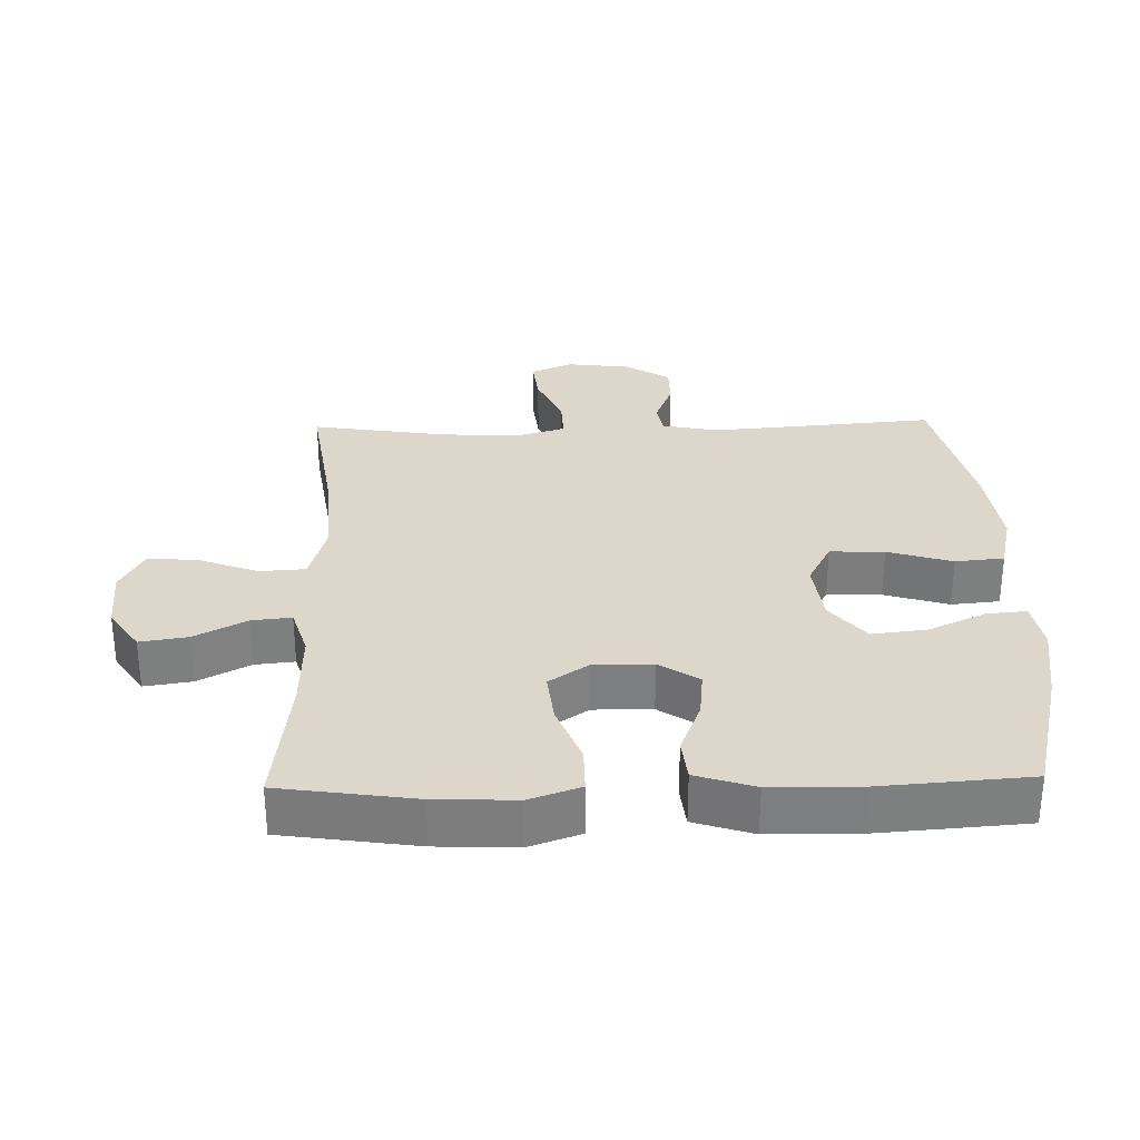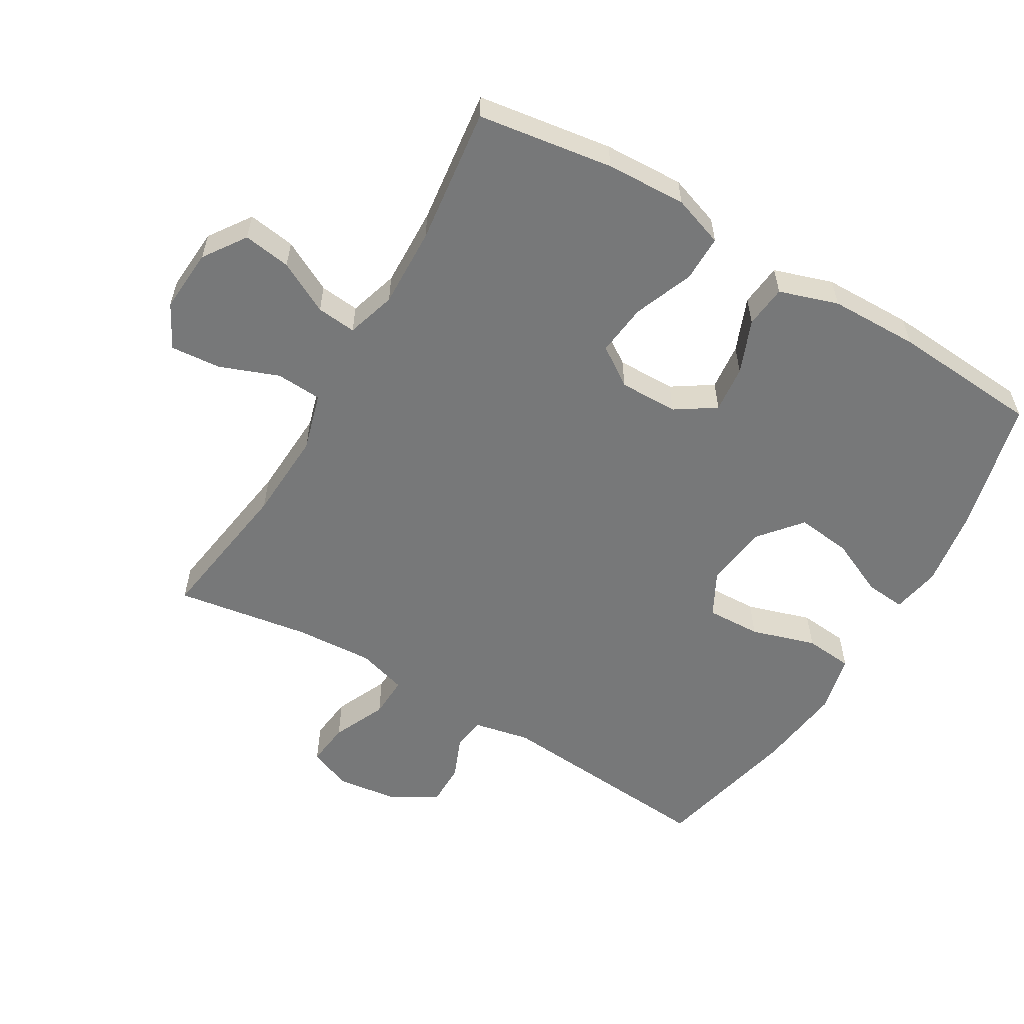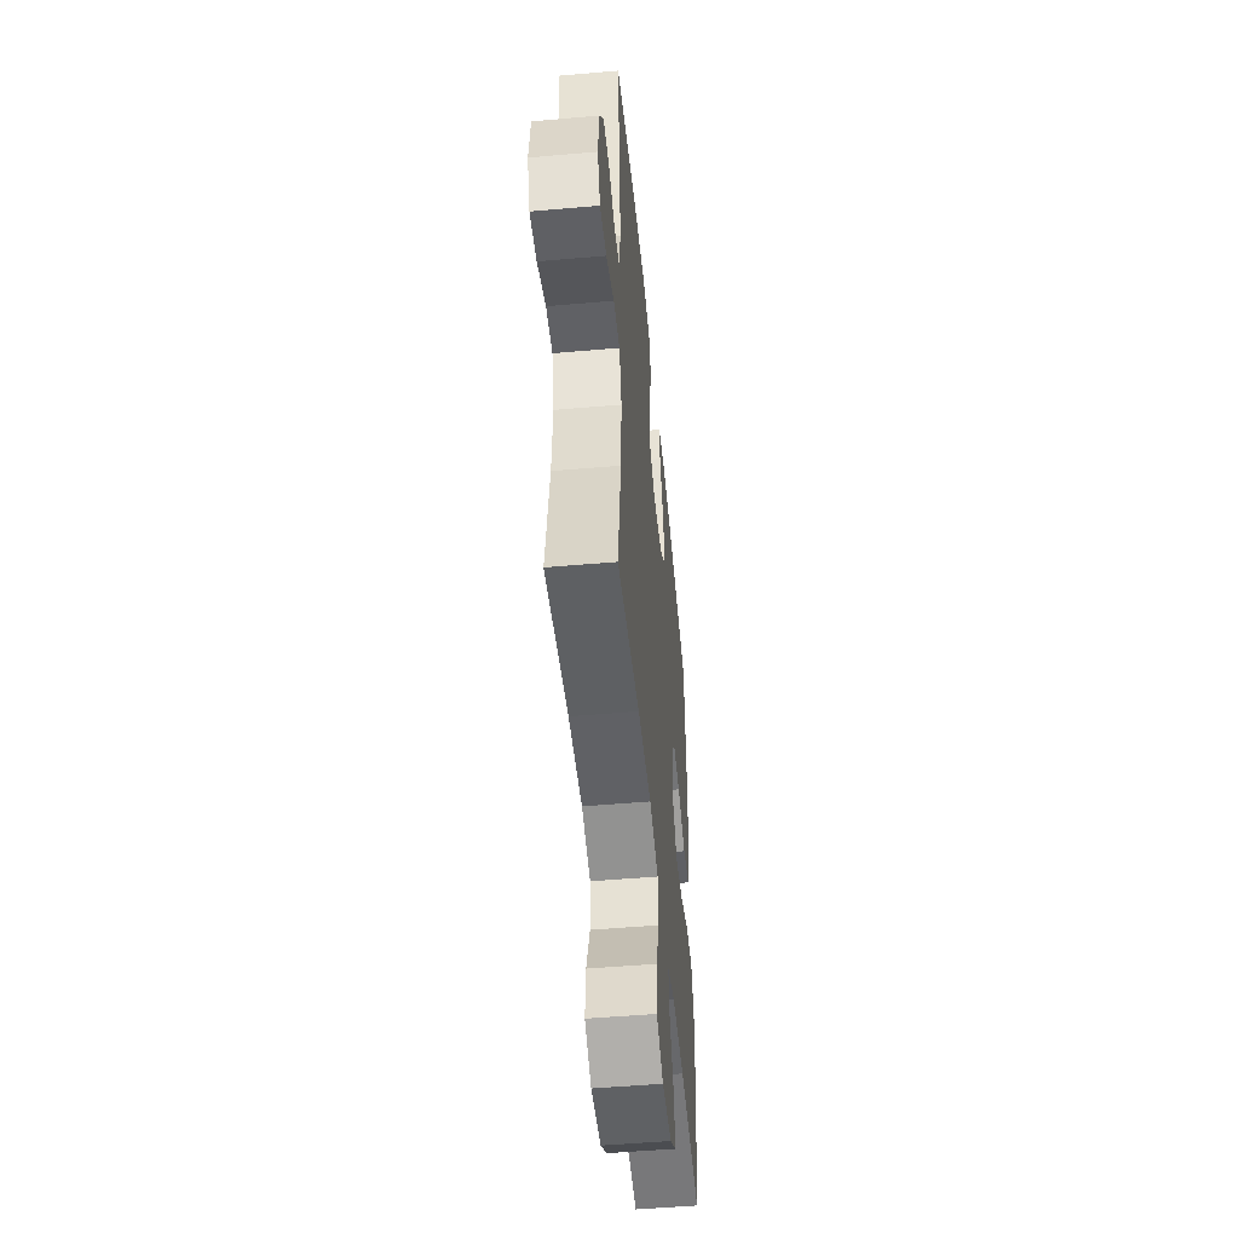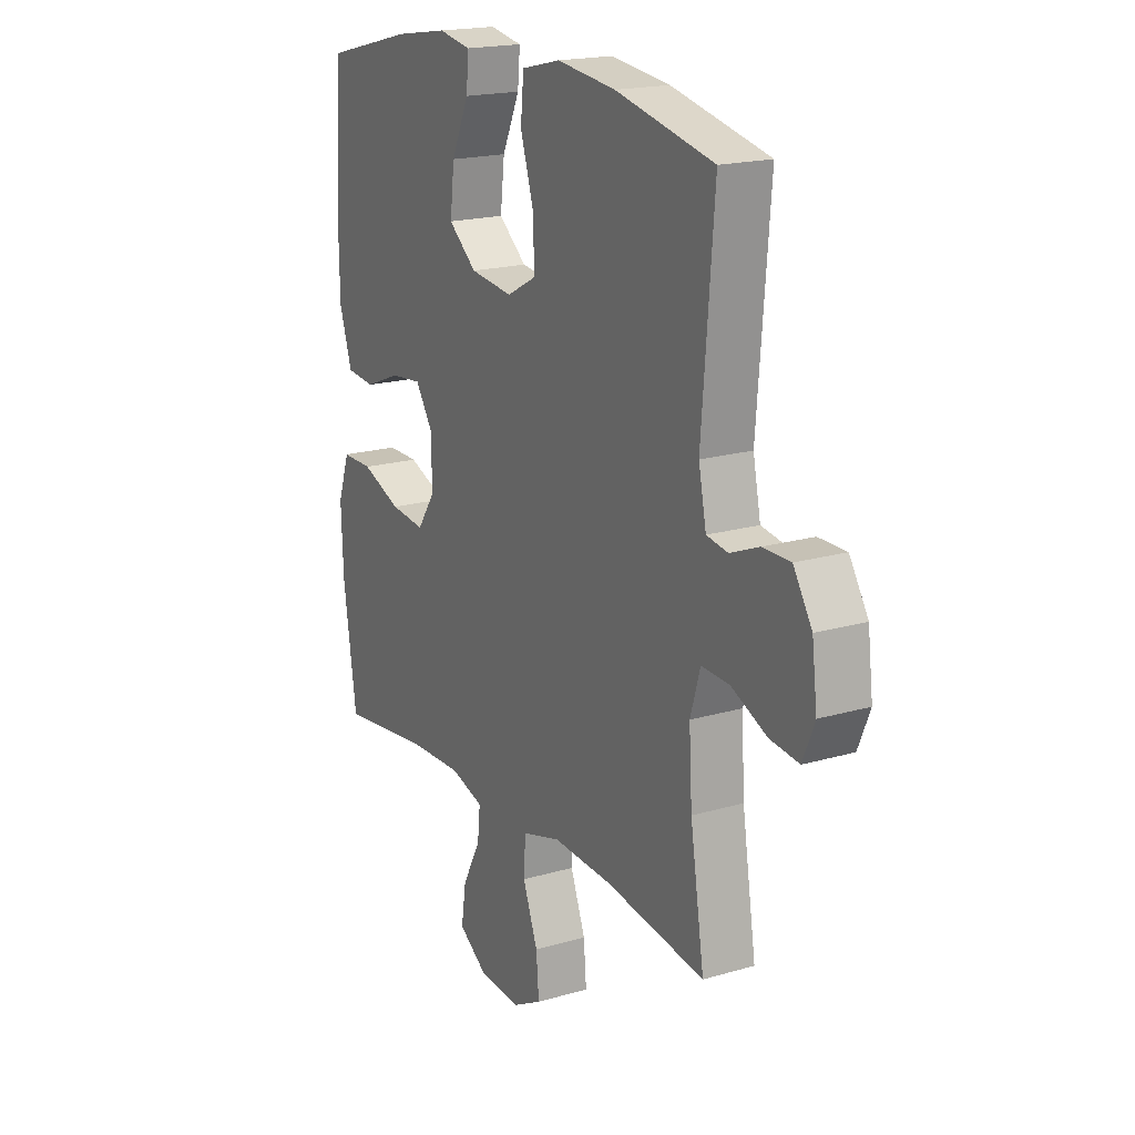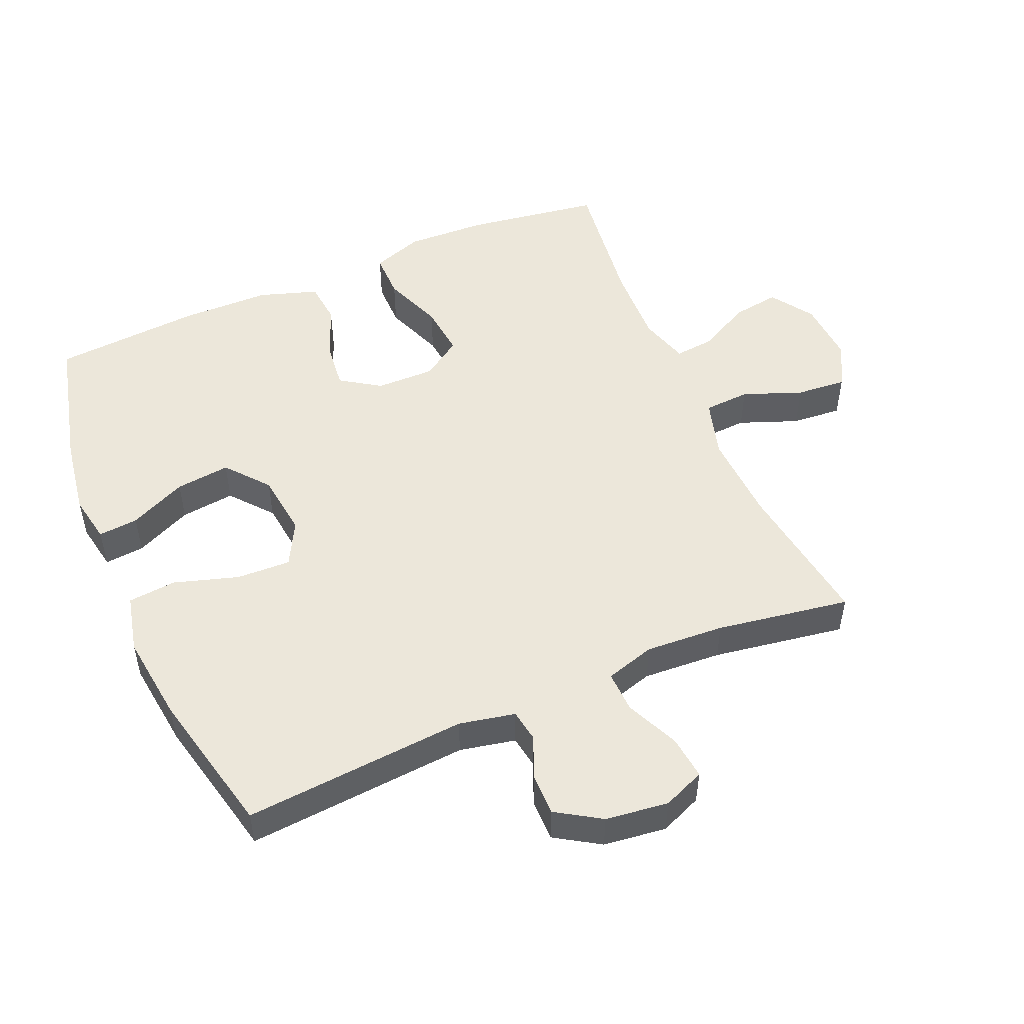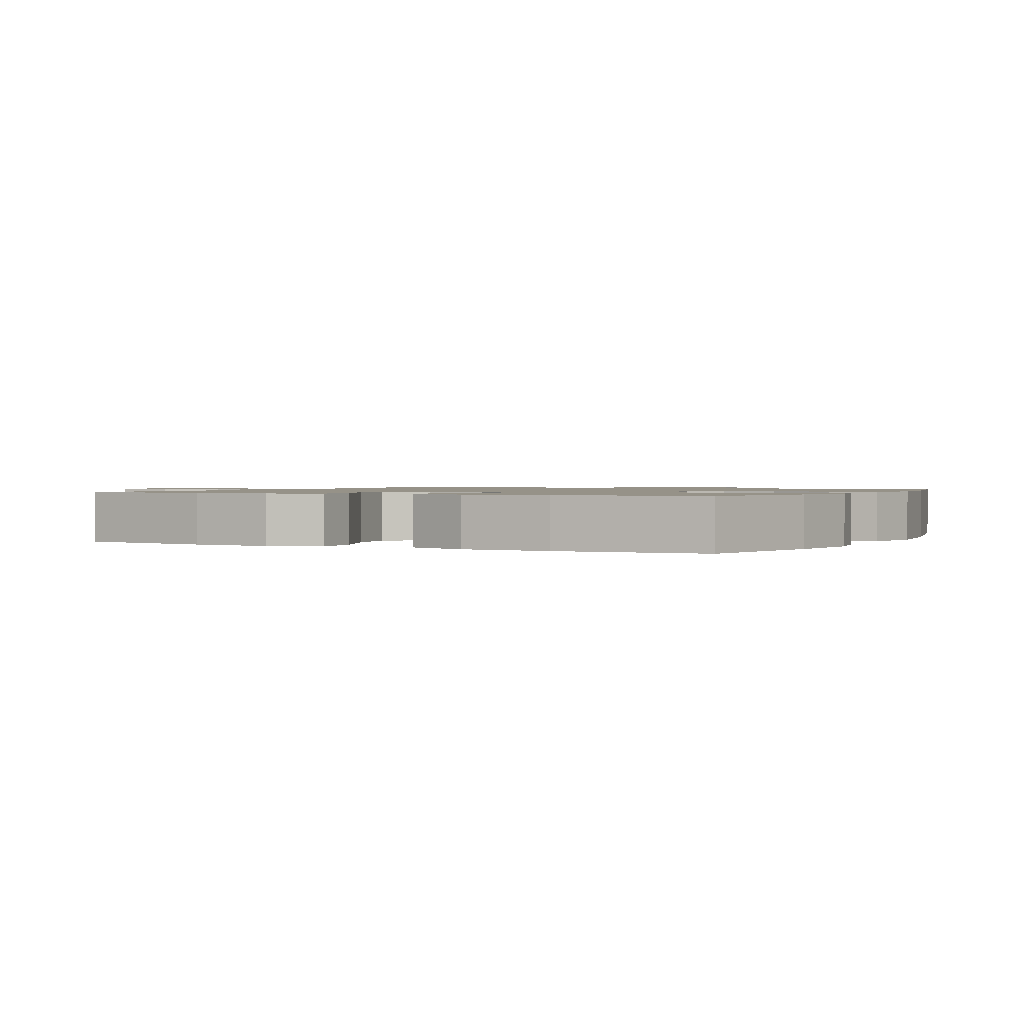
<metadata>
{"format":"obj","ext":"obj","renderer":"f3d","projection":"perspective","resolution":1024,"background":"white","views":[{"elev":30.8,"azim":-91.4,"up":"+Y"},{"elev":-57.3,"azim":-120.5,"up":"+Y"},{"elev":-50.6,"azim":95.5,"up":"+Z"},{"elev":18.7,"azim":60.8,"up":"+Z"},{"elev":51.2,"azim":66.9,"up":"+Y"},{"elev":1.2,"azim":-63.2,"up":"+Y"}]}
</metadata>
<code>
o path5430
v -0.3146 0.0375 -0.4558
v -0.1909 0.0375 -0.4519
v -0.1149 0.0375 -0.4753
v -0.1211 0.0375 -0.5363
v -0.1632 0.0375 -0.6164
v -0.1742 0.0375 -0.6899
v -0.1091 0.0375 -0.7344
v -0.01067 0.0375 -0.7413
v 0.05669 0.0375 -0.7054
v 0.05041 0.0375 -0.628
v 0.01579 0.0375 -0.5367
v 0.0201 0.0375 -0.4658
v 0.1097 0.0375 -0.4401
v 0.2472 0.0375 -0.4472
v 0.4772 0.0375 -0.4814
v 0.4448 0.0375 -0.2753
v 0.4377 0.0375 -0.1533
v 0.4606 0.0375 -0.07668
v 0.5249 0.0375 -0.07928
v 0.6071 0.0375 -0.1166
v 0.6745 0.0375 -0.1245
v 0.7016 0.0375 -0.05972
v 0.6897 0.0375 0.03757
v 0.6467 0.0375 0.1064
v 0.5828 0.0375 0.1064
v 0.5161 0.0375 0.07938
v 0.4667 0.0375 0.0876
v 0.449 0.0375 0.174
v 0.4772 0.0375 0.5203
v 0.2513 0.0375 0.5728
v 0.1156 0.0375 0.59
v 0.026 0.0375 0.5692
v 0.01885 0.0375 0.4945
v 0.04931 0.0375 0.395
v 0.05231 0.0375 0.311
v -0.01595 0.0375 0.2749
v -0.1139 0.0375 0.2874
v -0.1788 0.0375 0.3413
v -0.169 0.0375 0.4256
v -0.1286 0.0375 0.5138
v -0.1231 0.0375 0.5756
v -0.1979 0.0375 0.5896
v -0.319 0.0375 0.5709
v -0.5247 0.0375 0.5203
v -0.5418 0.0375 0.2913
v -0.5398 0.0375 0.1538
v -0.5105 0.0375 0.06309
v -0.4448 0.0375 0.05617
v -0.3623 0.0375 0.08883
v -0.2895 0.0375 0.09649
v -0.2493 0.0375 0.03532
v -0.2484 0.0375 -0.05555
v -0.2895 0.0375 -0.1162
v -0.3693 0.0375 -0.1073
v -0.4612 0.0375 -0.07119
v -0.5326 0.0375 -0.07074
v -0.56 0.0375 -0.1494
v -0.5552 0.0375 -0.2731
v -0.5247 0.0375 -0.4814
v -0.3146 -0.0375 -0.4558
v -0.1909 -0.0375 -0.4519
v -0.1149 -0.0375 -0.4753
v -0.1211 -0.0375 -0.5363
v -0.1632 -0.0375 -0.6164
v -0.1742 -0.0375 -0.6899
v -0.1091 -0.0375 -0.7344
v -0.01067 -0.0375 -0.7413
v 0.05669 -0.0375 -0.7054
v 0.05041 -0.0375 -0.628
v 0.01579 -0.0375 -0.5367
v 0.0201 -0.0375 -0.4658
v 0.1097 -0.0375 -0.4401
v 0.2472 -0.0375 -0.4472
v 0.4772 -0.0375 -0.4814
v 0.4448 -0.0375 -0.2753
v 0.4377 -0.0375 -0.1533
v 0.4606 -0.0375 -0.07668
v 0.5249 -0.0375 -0.07928
v 0.6071 -0.0375 -0.1166
v 0.6745 -0.0375 -0.1245
v 0.7016 -0.0375 -0.05972
v 0.6897 -0.0375 0.03757
v 0.6467 -0.0375 0.1064
v 0.5828 -0.0375 0.1064
v 0.5161 -0.0375 0.07938
v 0.4667 -0.0375 0.0876
v 0.449 -0.0375 0.174
v 0.4772 -0.0375 0.5203
v 0.2513 -0.0375 0.5728
v 0.1156 -0.0375 0.59
v 0.026 -0.0375 0.5692
v 0.01885 -0.0375 0.4945
v 0.04931 -0.0375 0.395
v 0.05231 -0.0375 0.311
v -0.01595 -0.0375 0.2749
v -0.1139 -0.0375 0.2874
v -0.1788 -0.0375 0.3413
v -0.169 -0.0375 0.4256
v -0.1286 -0.0375 0.5138
v -0.1231 -0.0375 0.5756
v -0.1979 -0.0375 0.5896
v -0.319 -0.0375 0.5709
v -0.5247 -0.0375 0.5203
v -0.5418 -0.0375 0.2913
v -0.5398 -0.0375 0.1538
v -0.5105 -0.0375 0.06309
v -0.4448 -0.0375 0.05617
v -0.3623 -0.0375 0.08883
v -0.2895 -0.0375 0.09649
v -0.2493 -0.0375 0.03532
v -0.2484 -0.0375 -0.05555
v -0.2895 -0.0375 -0.1162
v -0.3693 -0.0375 -0.1073
v -0.4612 -0.0375 -0.07119
v -0.5326 -0.0375 -0.07074
v -0.56 -0.0375 -0.1494
v -0.5552 -0.0375 -0.2731
v -0.5247 -0.0375 -0.4814
v -0.1091 0.0375 -0.7344
v -0.01067 0.0375 -0.7413
v 0.05669 0.0375 -0.7054
v 0.05669 0.0375 -0.7054
v -0.1742 0.0375 -0.6899
v -0.1742 0.0375 -0.6899
v 0.05041 0.0375 -0.628
v -0.1632 0.0375 -0.6164
v 0.01579 0.0375 -0.5367
v -0.1211 0.0375 -0.5363
v 0.0201 0.0375 -0.4658
v 0.0201 0.0375 -0.4658
v -0.1149 0.0375 -0.4753
v -0.1149 0.0375 -0.4753
v -0.1909 0.0375 -0.4519
v -0.5247 0.0375 -0.4814
v -0.5247 0.0375 -0.4814
v -0.3146 0.0375 -0.4558
v 0.1097 0.0375 -0.4401
v 0.2472 0.0375 -0.4472
v 0.4772 0.0375 -0.4814
v 0.4772 0.0375 -0.4814
v 0.4448 0.0375 -0.2753
v -0.5552 0.0375 -0.2731
v 0.4377 0.0375 -0.1533
v -0.56 0.0375 -0.1494
v 0.4606 0.0375 -0.07668
v 0.4606 0.0375 -0.07668
v -0.5326 0.0375 -0.07074
v -0.5326 0.0375 -0.07074
v -0.2895 0.0375 -0.1162
v -0.2895 0.0375 -0.1162
v -0.3693 0.0375 -0.1073
v 0.6071 0.0375 -0.1166
v 0.6745 0.0375 -0.1245
v 0.6745 0.0375 -0.1245
v 0.7016 0.0375 -0.05972
v 0.5249 0.0375 -0.07928
v -0.2484 0.0375 -0.05555
v -0.4612 0.0375 -0.07119
v 0.6897 0.0375 0.03757
v -0.2493 0.0375 0.03532
v -0.2895 0.0375 0.09649
v -0.2895 0.0375 0.09649
v 0.6467 0.0375 0.1064
v -0.5105 0.0375 0.06309
v -0.5105 0.0375 0.06309
v -0.4448 0.0375 0.05617
v -0.3623 0.0375 0.08883
v -0.5398 0.0375 0.1538
v 0.5161 0.0375 0.07938
v 0.4667 0.0375 0.0876
v 0.4667 0.0375 0.0876
v 0.5828 0.0375 0.1064
v 0.449 0.0375 0.174
v -0.5418 0.0375 0.2913
v -0.01595 0.0375 0.2749
v -0.1139 0.0375 0.2874
v 0.05231 0.0375 0.311
v 0.05231 0.0375 0.311
v -0.1788 0.0375 0.3413
v 0.04931 0.0375 0.395
v -0.169 0.0375 0.4256
v 0.01885 0.0375 0.4945
v -0.5247 0.0375 0.5203
v -0.5247 0.0375 0.5203
v -0.1286 0.0375 0.5138
v 0.026 0.0375 0.5692
v 0.026 0.0375 0.5692
v 0.4772 0.0375 0.5203
v 0.4772 0.0375 0.5203
v -0.1231 0.0375 0.5756
v -0.1231 0.0375 0.5756
v -0.319 0.0375 0.5709
v 0.2513 0.0375 0.5728
v 0.1156 0.0375 0.59
v -0.1979 0.0375 0.5896
v -0.1091 -0.0375 -0.7344
v -0.01067 -0.0375 -0.7413
v 0.05669 -0.0375 -0.7054
v 0.05669 -0.0375 -0.7054
v -0.1742 -0.0375 -0.6899
v -0.1742 -0.0375 -0.6899
v 0.05041 -0.0375 -0.628
v -0.1632 -0.0375 -0.6164
v 0.01579 -0.0375 -0.5367
v -0.1211 -0.0375 -0.5363
v 0.0201 -0.0375 -0.4658
v 0.0201 -0.0375 -0.4658
v -0.1149 -0.0375 -0.4753
v -0.1149 -0.0375 -0.4753
v -0.1909 -0.0375 -0.4519
v -0.5247 -0.0375 -0.4814
v -0.5247 -0.0375 -0.4814
v -0.3146 -0.0375 -0.4558
v 0.1097 -0.0375 -0.4401
v 0.2472 -0.0375 -0.4472
v 0.4772 -0.0375 -0.4814
v 0.4772 -0.0375 -0.4814
v 0.4448 -0.0375 -0.2753
v -0.5552 -0.0375 -0.2731
v 0.4377 -0.0375 -0.1533
v -0.56 -0.0375 -0.1494
v 0.4606 -0.0375 -0.07668
v 0.4606 -0.0375 -0.07668
v -0.5326 -0.0375 -0.07074
v -0.5326 -0.0375 -0.07074
v -0.2895 -0.0375 -0.1162
v -0.2895 -0.0375 -0.1162
v -0.3693 -0.0375 -0.1073
v 0.6071 -0.0375 -0.1166
v 0.6745 -0.0375 -0.1245
v 0.6745 -0.0375 -0.1245
v 0.7016 -0.0375 -0.05972
v 0.5249 -0.0375 -0.07928
v -0.2484 -0.0375 -0.05555
v -0.4612 -0.0375 -0.07119
v 0.6897 -0.0375 0.03757
v -0.2493 -0.0375 0.03532
v -0.2895 -0.0375 0.09649
v -0.2895 -0.0375 0.09649
v 0.6467 -0.0375 0.1064
v -0.5105 -0.0375 0.06309
v -0.5105 -0.0375 0.06309
v -0.4448 -0.0375 0.05617
v -0.3623 -0.0375 0.08883
v -0.5398 -0.0375 0.1538
v 0.5161 -0.0375 0.07938
v 0.4667 -0.0375 0.0876
v 0.4667 -0.0375 0.0876
v 0.5828 -0.0375 0.1064
v 0.449 -0.0375 0.174
v -0.5418 -0.0375 0.2913
v -0.01595 -0.0375 0.2749
v -0.1139 -0.0375 0.2874
v 0.05231 -0.0375 0.311
v 0.05231 -0.0375 0.311
v -0.1788 -0.0375 0.3413
v 0.04931 -0.0375 0.395
v -0.169 -0.0375 0.4256
v 0.01885 -0.0375 0.4945
v -0.5247 -0.0375 0.5203
v -0.5247 -0.0375 0.5203
v -0.1286 -0.0375 0.5138
v 0.026 -0.0375 0.5692
v 0.026 -0.0375 0.5692
v 0.4772 -0.0375 0.5203
v 0.4772 -0.0375 0.5203
v -0.1231 -0.0375 0.5756
v -0.1231 -0.0375 0.5756
v -0.319 -0.0375 0.5709
v 0.2513 -0.0375 0.5728
v 0.1156 -0.0375 0.59
v -0.1979 -0.0375 0.5896
f 208 226 210
f 211 213 219
f 219 213 228
f 252 220 222
f 237 252 253
f 226 206 234
f 270 250 265
f 257 271 259
f 241 243 245
f 269 258 272
f 205 204 208
f 220 215 218
f 234 214 220
f 200 196 203
f 252 247 254
f 258 262 272
f 196 202 203
f 218 215 216
f 224 221 235
f 237 253 238
f 235 221 228
f 203 202 205
f 228 213 226
f 234 206 214
f 251 269 260
f 271 257 270
f 245 244 251
f 238 253 256
f 270 254 250
f 252 222 247
f 206 208 204
f 222 233 246
f 204 205 202
f 208 206 226
f 210 226 213
f 247 222 246
f 272 262 267
f 221 219 228
f 232 229 230
f 238 256 244
f 234 220 252
f 198 202 197
f 236 229 232
f 259 271 263
f 251 256 269
f 269 256 258
f 234 252 237
f 246 233 249
f 244 245 243
f 249 233 236
f 229 236 233
f 214 215 220
f 249 236 240
f 254 270 257
f 197 202 196
f 244 256 251
f 254 247 250
f 7 8 67 66
f 8 122 199 67
f 124 7 66 201
f 9 10 69 68
f 5 6 65 64
f 10 11 70 69
f 4 5 64 63
f 11 130 207 70
f 132 4 63 209
f 2 3 62 61
f 135 1 60 212
f 12 13 72 71
f 14 140 217 73
f 1 2 61 60
f 13 14 73 72
f 15 16 75 74
f 58 59 118 117
f 16 17 76 75
f 57 58 117 116
f 17 146 223 76
f 148 57 116 225
f 150 54 113 227
f 20 154 231 79
f 21 22 81 80
f 19 20 79 78
f 52 53 112 111
f 55 56 115 114
f 54 55 114 113
f 18 19 78 77
f 22 23 82 81
f 51 52 111 110
f 162 51 110 239
f 23 24 83 82
f 165 48 107 242
f 48 49 108 107
f 46 47 106 105
f 26 171 248 85
f 25 26 85 84
f 24 25 84 83
f 27 28 87 86
f 49 50 109 108
f 45 46 105 104
f 36 37 96 95
f 178 36 95 255
f 37 38 97 96
f 34 35 94 93
f 38 39 98 97
f 33 34 93 92
f 184 45 104 261
f 39 40 99 98
f 187 33 92 264
f 28 189 266 87
f 40 191 268 99
f 43 44 103 102
f 29 30 89 88
f 31 32 91 90
f 30 31 90 89
f 42 43 102 101
f 41 42 101 100
f 131 133 149
f 134 142 136
f 142 151 136
f 175 145 143
f 160 176 175
f 149 157 129
f 193 188 173
f 180 182 194
f 164 168 166
f 192 195 181
f 128 131 127
f 143 141 138
f 157 143 137
f 123 126 119
f 175 177 170
f 181 195 185
f 119 126 125
f 141 139 138
f 147 158 144
f 160 161 176
f 158 151 144
f 126 128 125
f 151 149 136
f 157 137 129
f 174 183 192
f 194 193 180
f 168 174 167
f 161 179 176
f 193 173 177
f 175 170 145
f 129 127 131
f 145 169 156
f 127 125 128
f 131 149 129
f 133 136 149
f 170 169 145
f 195 190 185
f 144 151 142
f 155 153 152
f 161 167 179
f 157 175 143
f 121 120 125
f 159 155 152
f 182 186 194
f 174 192 179
f 192 181 179
f 157 160 175
f 169 172 156
f 167 166 168
f 172 159 156
f 152 156 159
f 137 143 138
f 172 163 159
f 177 180 193
f 120 119 125
f 167 174 179
f 177 173 170

</code>
